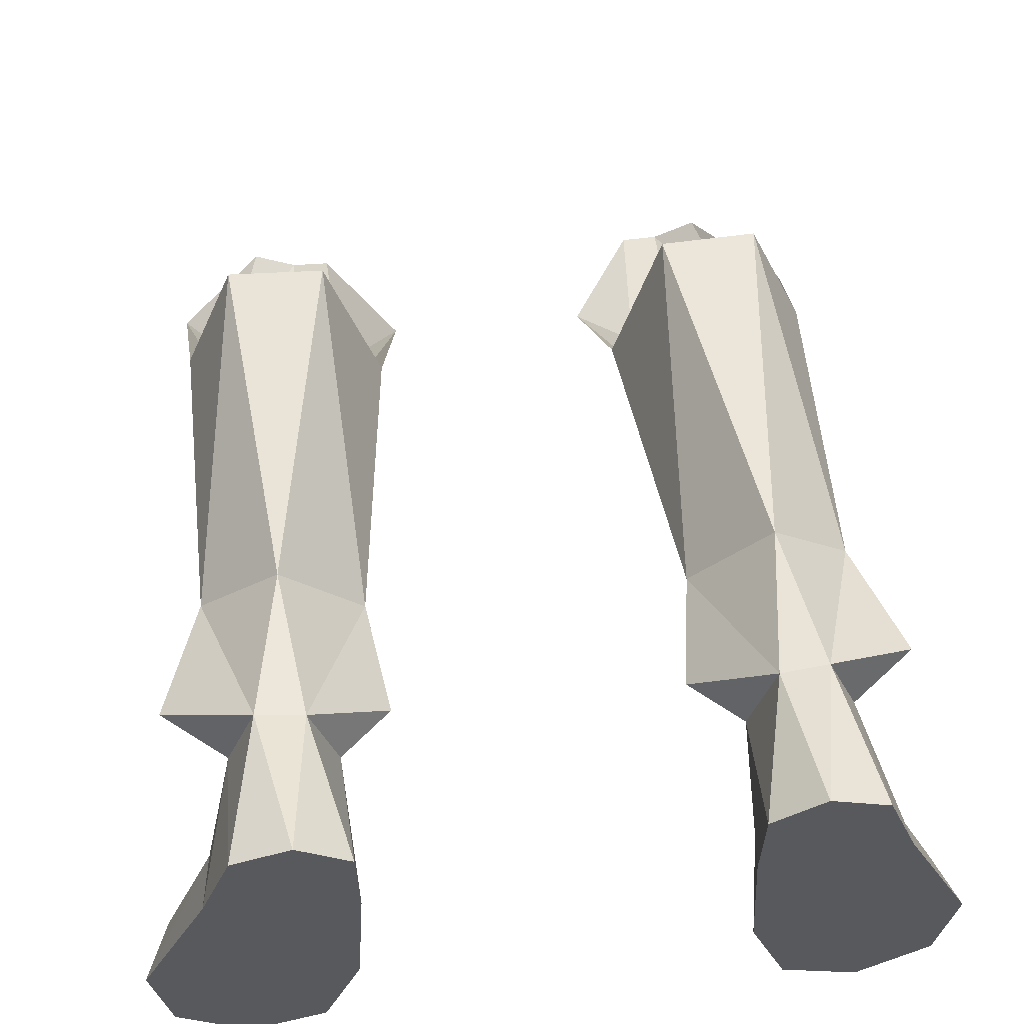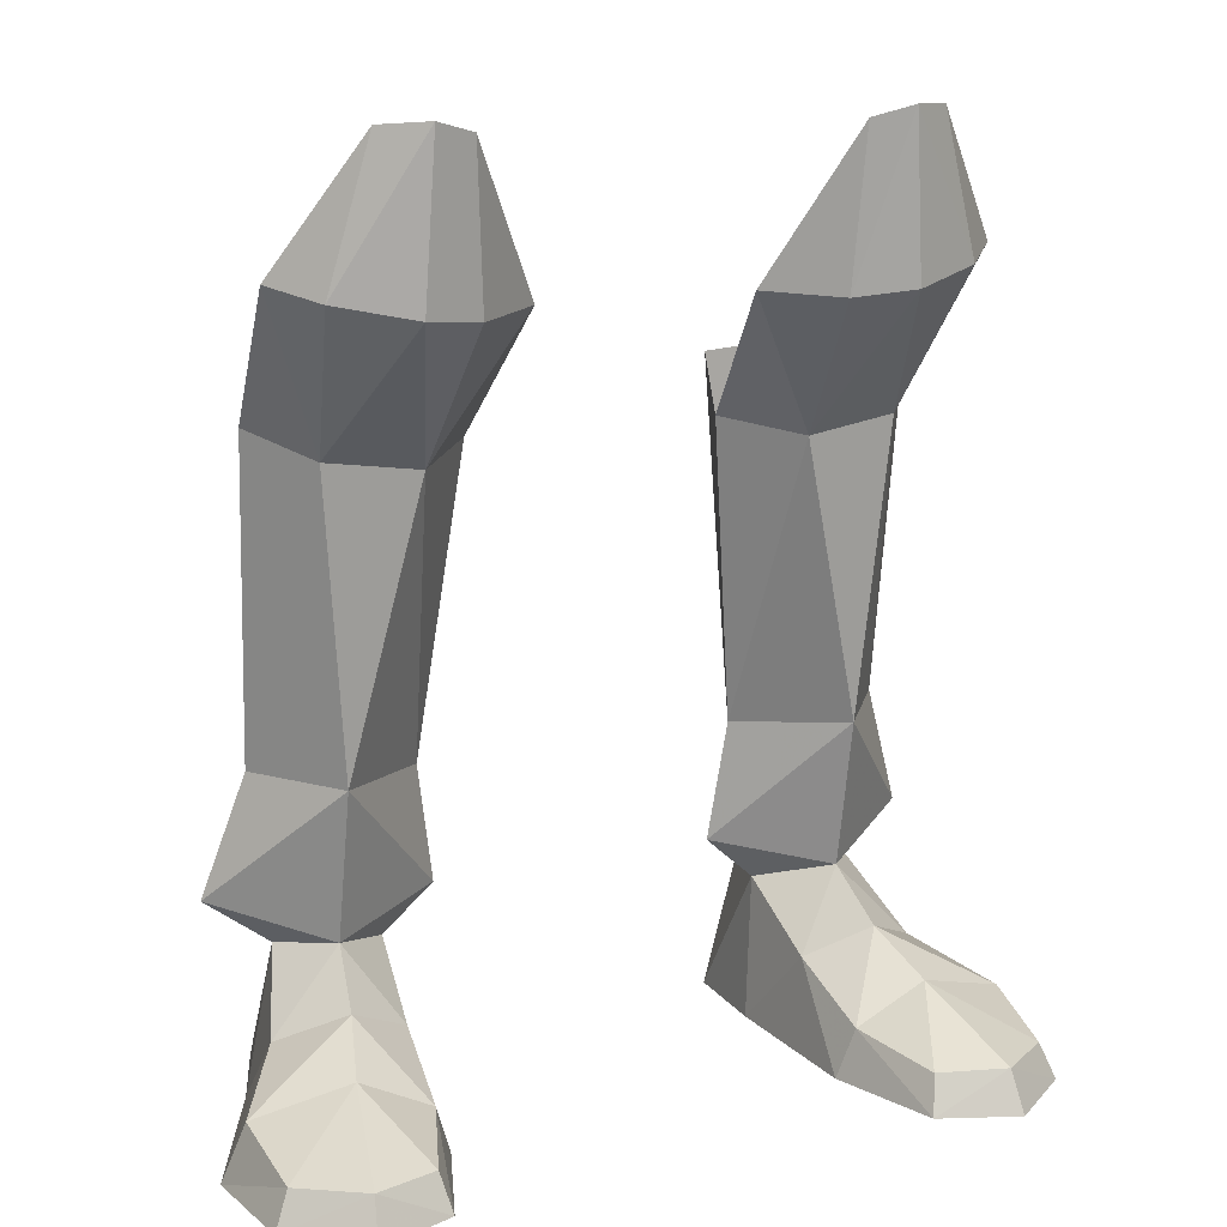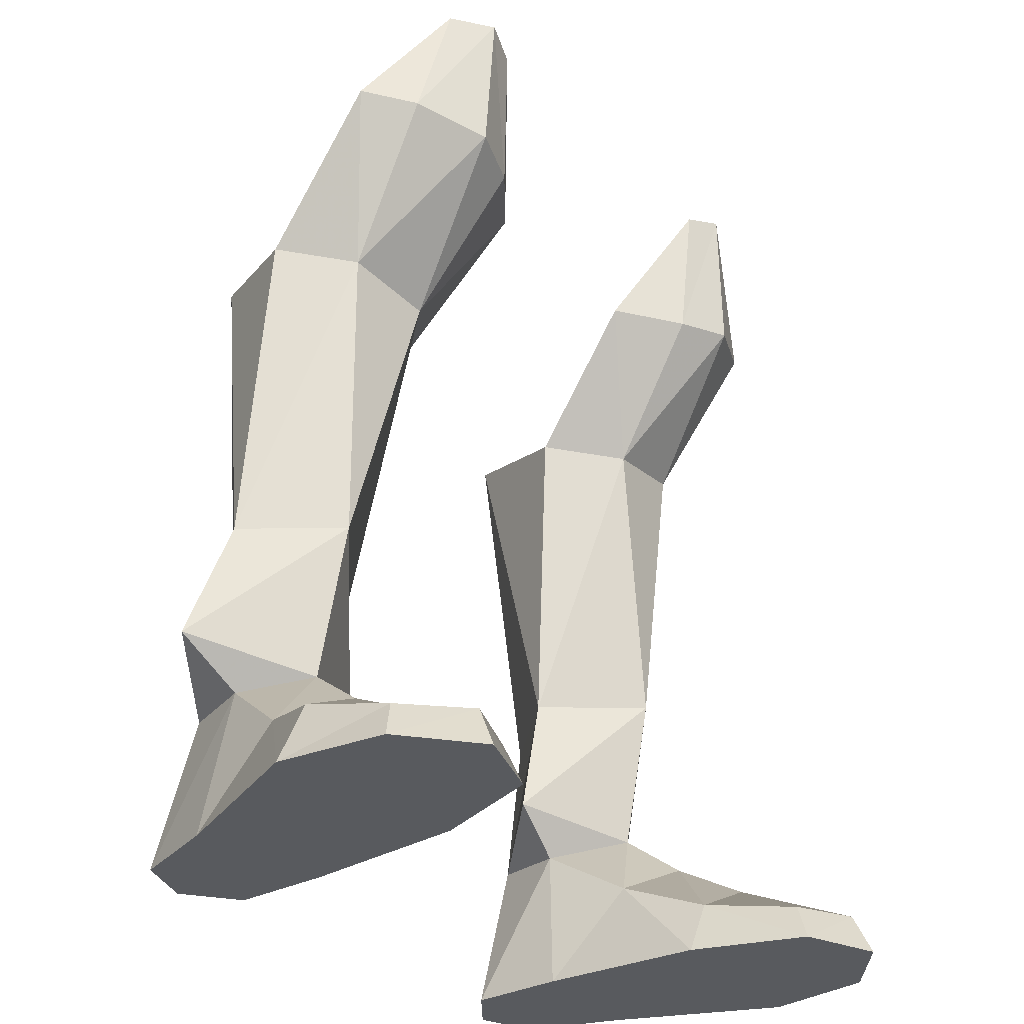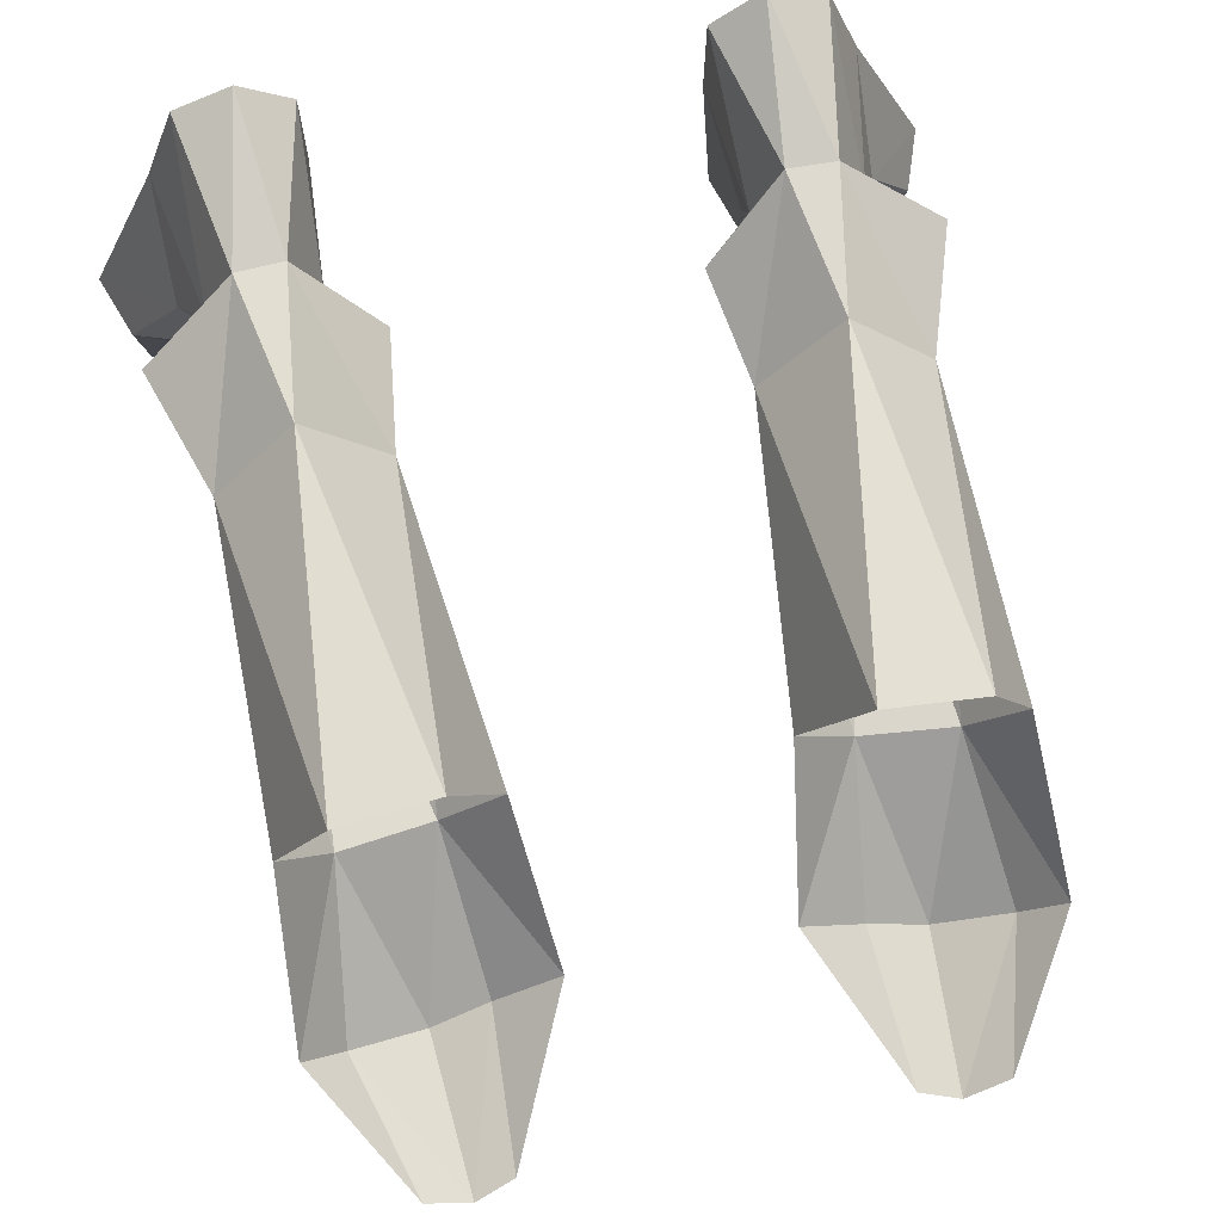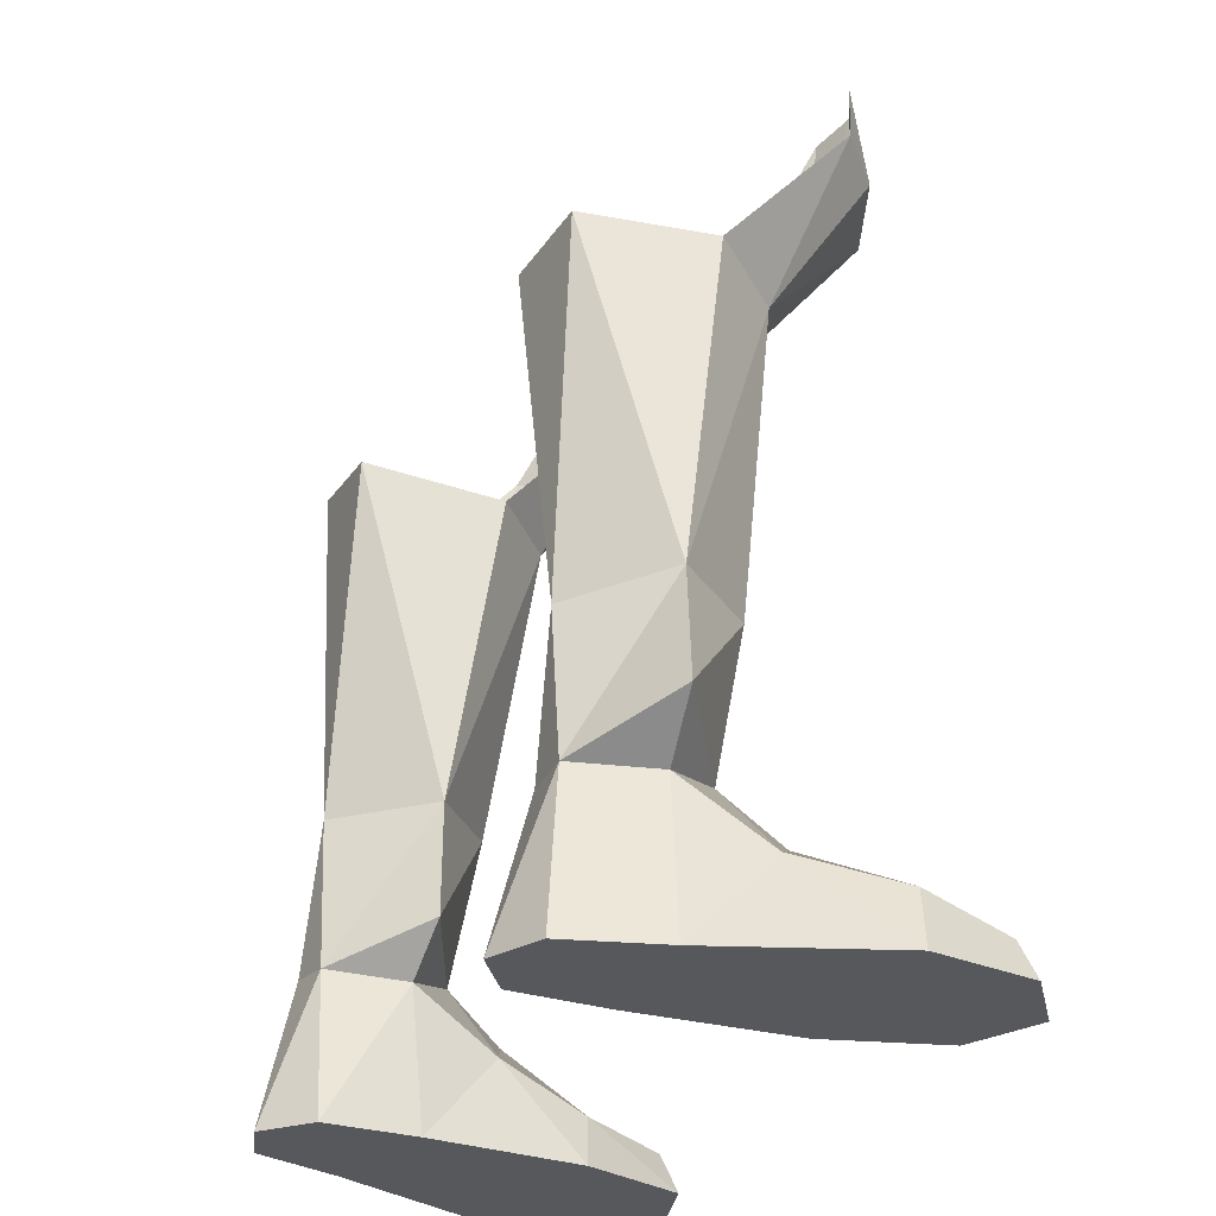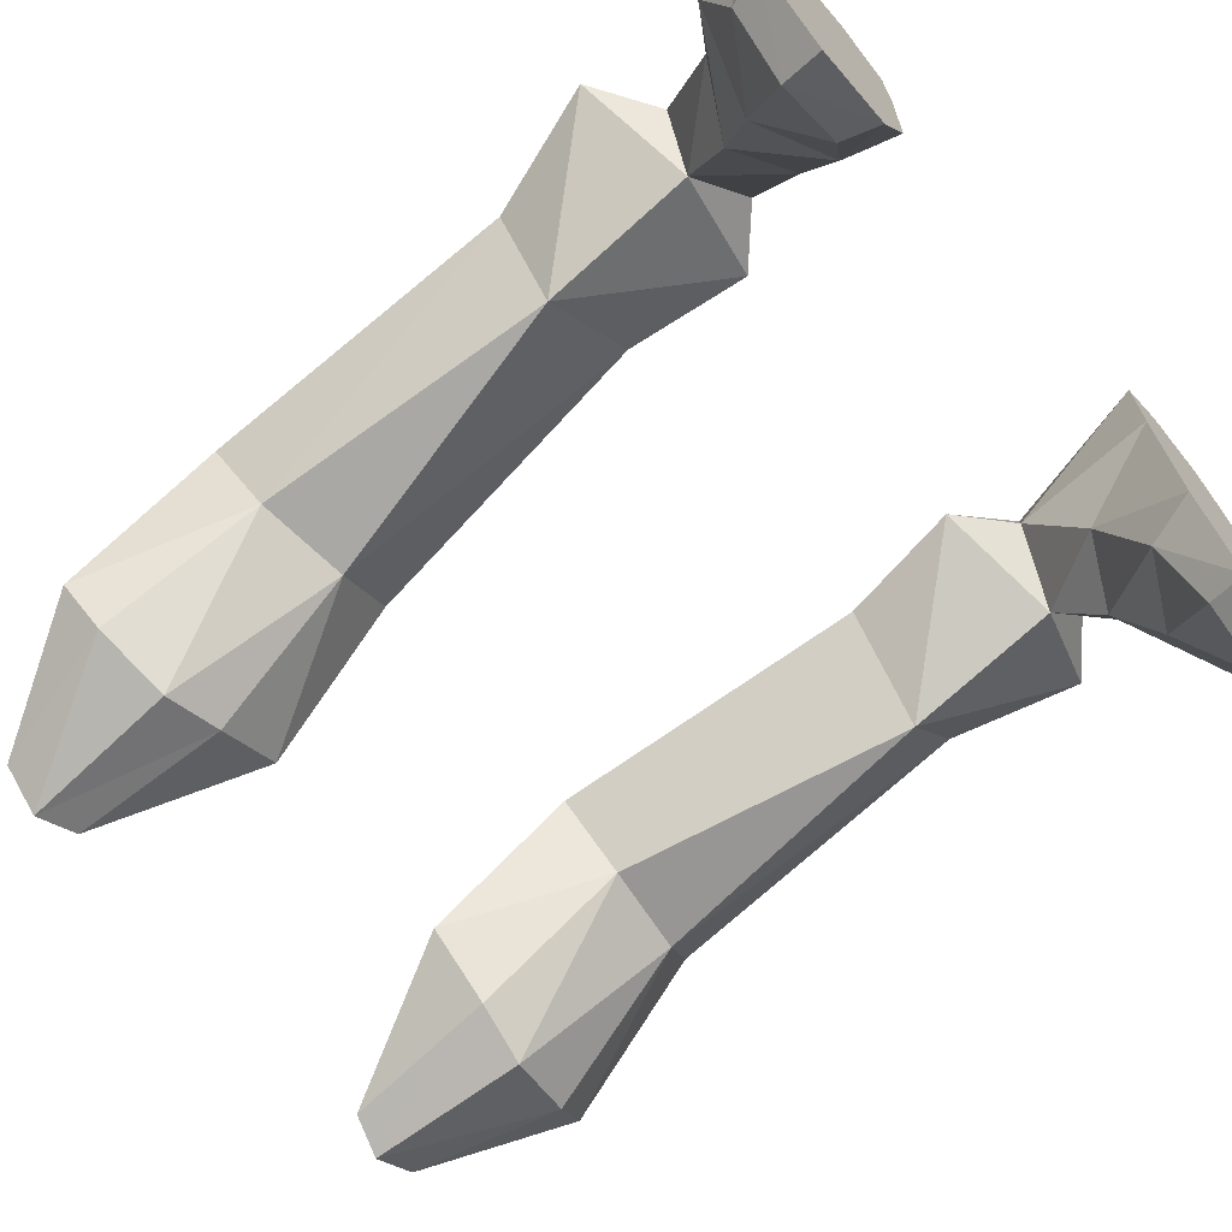
<metadata>
{"format":"obj","ext":"obj","renderer":"f3d","projection":"perspective","resolution":1024,"background":"white","views":[{"elev":58.8,"azim":174.4,"up":"+Y"},{"elev":14.8,"azim":-24.1,"up":"+Z"},{"elev":-30.9,"azim":-52.2,"up":"+Z"},{"elev":67.5,"azim":-12.0,"up":"+Y"},{"elev":-28.0,"azim":-117.2,"up":"+Z"},{"elev":-68.7,"azim":129.7,"up":"+Y"}]}
</metadata>
<code>
g knight_shoe_male_46031
v -7.292 -1.186 1.702
v -8.387 -4.314 1.225
v -8.099 -4.832 -0.06592
v -6.724 -0.9137 -0.06593
v -13.01 -0.4577 1.989
v -9.788 -1.204 2.961
v -9.147 1.047 4.146
v -11.28 2.552 3.011
v -13.24 -3.855 -0.06523
v -10.81 -5.845 -0.06555
v -10.65 -5.189 1.339
v -12.73 -3.553 1.2
v -13.76 -0.09963 -0.06524
v -11.26 5.567 -0.06526
v -11.26 5.567 -0.06526
v -6.354 4.845 -0.06593
v -6.724 -0.9137 -0.06593
v -13.76 -0.09963 -0.06524
v -10.15 8.733 -0.06535
v -6.386 8.168 -0.0658
v -10.15 8.733 -0.06535
v -10.31 5.276 5.163
v -9.231 7.963 5.287
v -6.386 8.168 -0.0658
v -7.586 7.865 5.164
v -6.687 5.17 4.875
v -6.354 4.845 -0.06593
v -8.099 -4.832 -0.06592
v -13.24 -3.855 -0.06523
v -6.997 2.064 3.028
v -8.742 2.012 10.95
v -12.44 5.747 6.69
v -8.798 3.089 5.676
v -9.231 7.963 5.287
v -8.262 7.766 10.4
v -7.586 7.865 5.164
v -6.096 7.921 22.47
v -9.415 7.798 22.72
v -11.23 3.837 21.97
v -11.04 5.109 10.96
v -9.567 1.364 21.24
v -7.857 -3.019 25.84
v -10.35 -1.909 26.31
v -5.538 4.799 10.59
v -4.942 5.09 6.449
v -11.72 -0.3967 26.75
v -8.798 3.089 5.676
v -8.155 9.497 -0.06558
v -8.155 9.497 -0.06558
v -9.231 7.963 5.287
v -10.81 -5.845 -0.06555
v -6.169 -2.69 30.89
v -7.523 -3.137 31.27
v -5.863 -2.32 25.61
v -8.996 -2.227 31.16
v -3.624 -0.6043 25.74
v -6.414 1.126 20.81
v -4.306 3.435 21.22
v -8.798 3.089 5.676
v -12.44 5.747 6.69
v -10.31 5.276 5.163
v -4.942 5.09 6.449
v -6.687 5.17 4.875
v -7.983 1.244 21.03
v 7.164 -1.186 1.702
v 6.595 -0.9137 -0.06594
v 7.97 -4.832 -0.06593
v 8.259 -4.314 1.225
v 12.88 -0.4576 1.989
v 11.15 2.552 3.011
v 9.018 1.047 4.146
v 9.659 -1.204 2.961
v 13.11 -3.854 -0.06523
v 12.6 -3.553 1.2
v 10.52 -5.189 1.339
v 10.68 -5.845 -0.06555
v 13.63 -0.09959 -0.06523
v 11.13 5.568 -0.06526
v 11.13 5.568 -0.06526
v 13.63 -0.09959 -0.06523
v 6.595 -0.9137 -0.06594
v 6.225 4.845 -0.06595
v 6.258 8.168 -0.06581
v 10.02 8.733 -0.06535
v 10.02 8.733 -0.06535
v 9.103 7.963 5.287
v 10.18 5.276 5.163
v 6.258 8.168 -0.06581
v 6.225 4.845 -0.06595
v 6.559 5.17 4.875
v 7.457 7.865 5.164
v 13.11 -3.854 -0.06523
v 7.97 -4.832 -0.06593
v 6.869 2.064 3.028
v 8.613 2.012 10.95
v 8.669 3.089 5.676
v 12.31 5.747 6.69
v 9.103 7.963 5.287
v 7.457 7.865 5.164
v 8.133 7.766 10.4
v 5.968 7.921 22.47
v 9.287 7.798 22.72
v 11.11 3.837 21.97
v 10.91 5.109 10.96
v 9.439 1.364 21.24
v 10.22 -1.909 26.31
v 7.729 -3.019 25.84
v 4.814 5.09 6.449
v 5.409 4.799 10.59
v 11.59 -0.3967 26.75
v 8.669 3.089 5.676
v 8.026 9.497 -0.06559
v 8.026 9.497 -0.06559
v 9.103 7.963 5.287
v 10.68 -5.845 -0.06555
v 6.04 -2.69 30.89
v 5.734 -2.32 25.61
v 7.394 -3.137 31.27
v 8.867 -2.227 31.16
v 3.495 -0.6043 25.74
v 6.285 1.126 20.81
v 4.177 3.435 21.22
v 8.669 3.089 5.676
v 10.18 5.276 5.163
v 12.31 5.747 6.69
v 4.814 5.09 6.449
v 6.559 5.17 4.875
v 7.855 1.245 21.03
f 1 2 3
f 3 4 1
f 5 6 7
f 7 8 5
f 9 10 11
f 11 12 9
f 13 5 8
f 8 14 13
f 15 16 17
f 17 18 15
f 16 15 19
f 19 20 16
f 21 14 22
f 22 23 21
f 24 25 26
f 26 27 24
f 6 11 2
f 2 1 6
f 3 2 11
f 11 10 3
f 13 9 12
f 12 5 13
f 18 17 28
f 28 29 18
f 12 11 6
f 6 5 12
f 1 30 7
f 7 6 1
f 4 27 30
f 30 1 4
f 31 32 33
f 34 35 36
f 37 35 38
f 39 38 40
f 41 42 43
f 40 34 32
f 36 44 45
f 43 46 41
f 22 8 47
f 19 48 20
f 49 50 25
f 30 27 26
f 7 30 47
f 21 23 49
f 24 49 25
f 22 14 8
f 28 51 29
f 52 53 54
f 55 46 43
f 56 52 54
f 42 53 43
f 30 26 47
f 8 7 47
f 56 54 57
f 58 56 57
f 46 39 41
f 59 60 61
f 22 60 23
f 25 62 26
f 63 62 59
f 53 55 43
f 31 44 57
f 44 58 57
f 31 64 41
f 41 39 40
f 57 54 42
f 41 64 42
f 42 54 53
f 31 41 40
f 31 45 44
f 37 44 35
f 31 57 64
f 64 57 42
f 38 35 40
f 37 58 44
f 40 35 34
f 36 35 44
f 31 40 32
f 31 33 45
f 65 66 67
f 67 68 65
f 69 70 71
f 71 72 69
f 73 74 75
f 75 76 73
f 77 78 70
f 70 69 77
f 79 80 81
f 81 82 79
f 82 83 84
f 84 79 82
f 85 86 87
f 87 78 85
f 88 89 90
f 90 91 88
f 72 65 68
f 68 75 72
f 67 76 75
f 75 68 67
f 77 69 74
f 74 73 77
f 80 92 93
f 93 81 80
f 74 69 72
f 72 75 74
f 65 72 71
f 71 94 65
f 66 65 94
f 94 89 66
f 95 96 97
f 98 99 100
f 101 102 100
f 103 104 102
f 105 106 107
f 104 97 98
f 99 108 109
f 106 105 110
f 87 111 70
f 84 83 112
f 113 91 114
f 94 90 89
f 71 111 94
f 85 113 86
f 88 91 113
f 87 70 78
f 93 92 115
f 116 117 118
f 119 106 110
f 120 117 116
f 107 106 118
f 94 111 90
f 70 111 71
f 120 121 117
f 122 121 120
f 110 105 103
f 123 124 125
f 87 86 125
f 91 90 126
f 127 123 126
f 118 106 119
f 95 121 109
f 109 121 122
f 95 105 128
f 105 104 103
f 121 107 117
f 105 107 128
f 107 118 117
f 95 104 105
f 95 109 108
f 101 100 109
f 95 128 121
f 128 107 121
f 102 104 100
f 101 109 122
f 104 98 100
f 99 109 100
f 95 97 104
f 95 108 96

</code>
